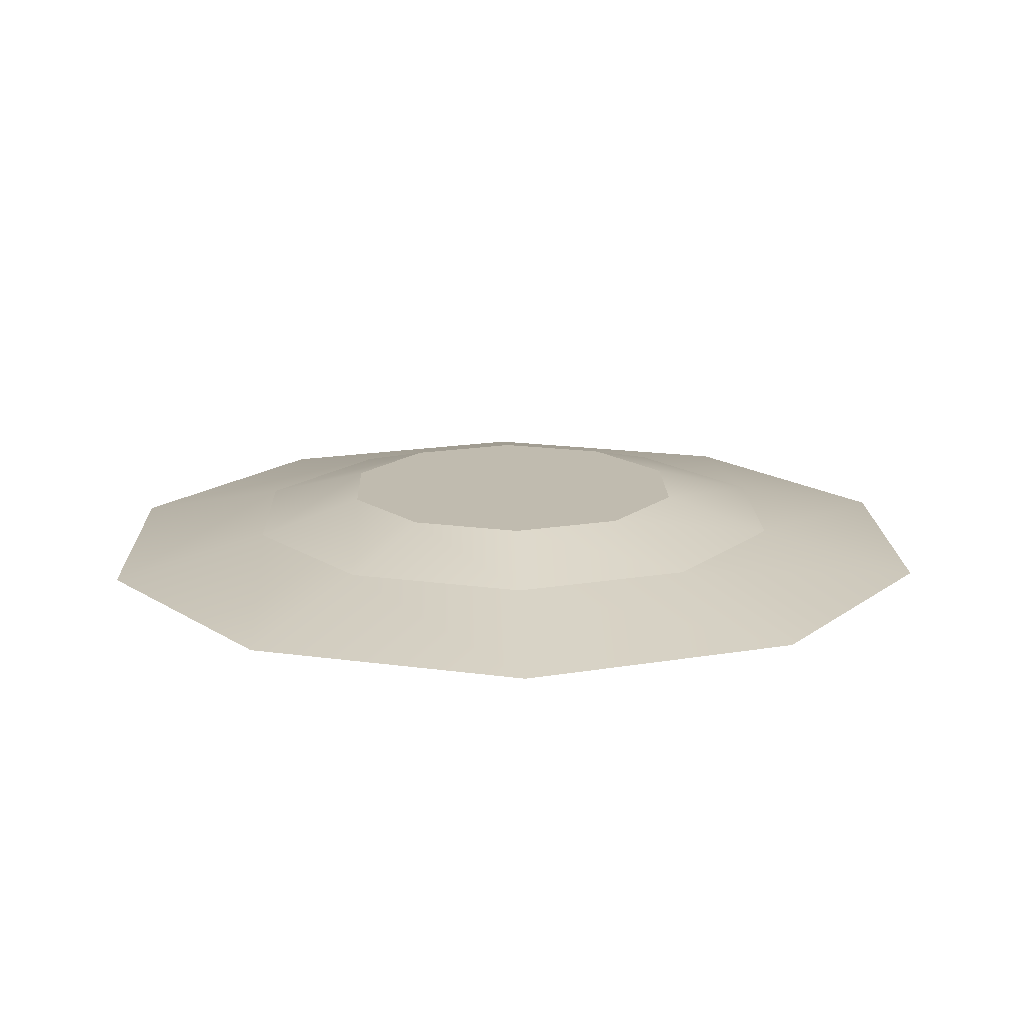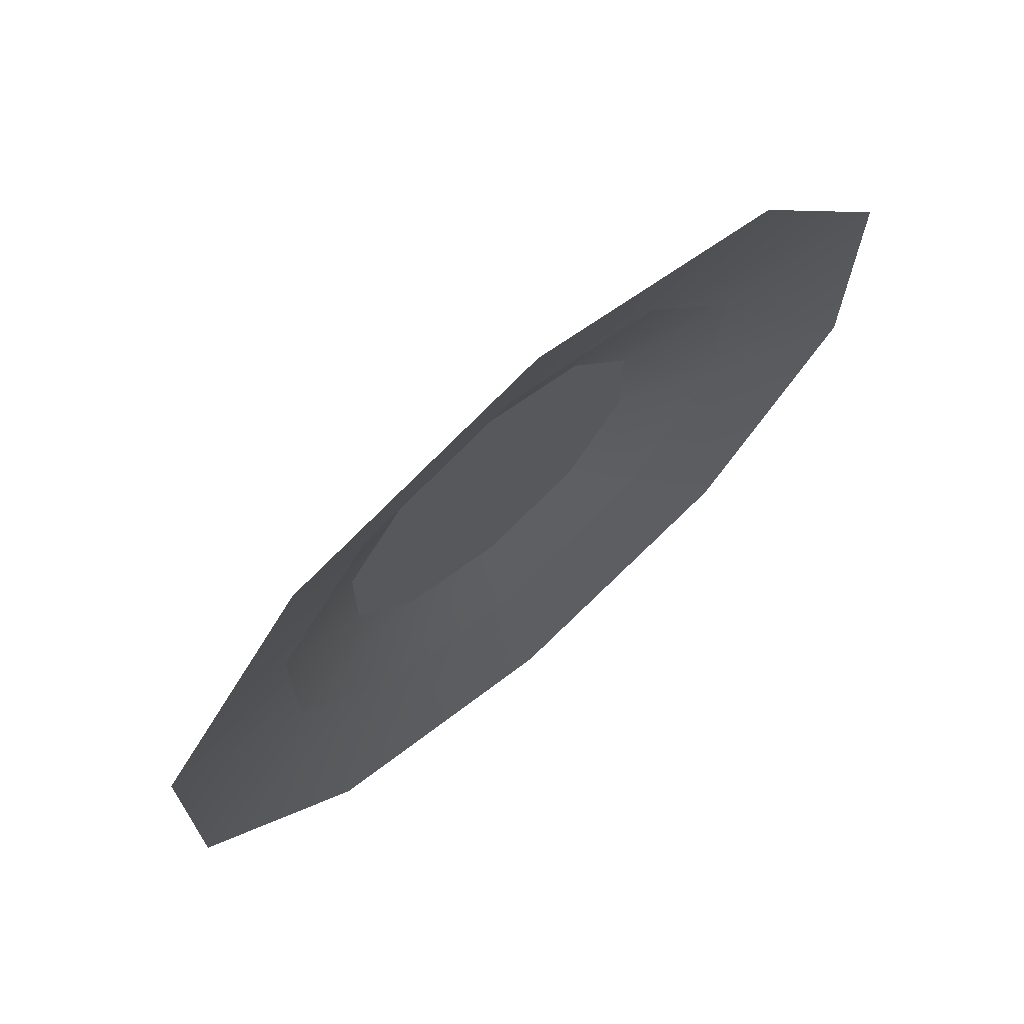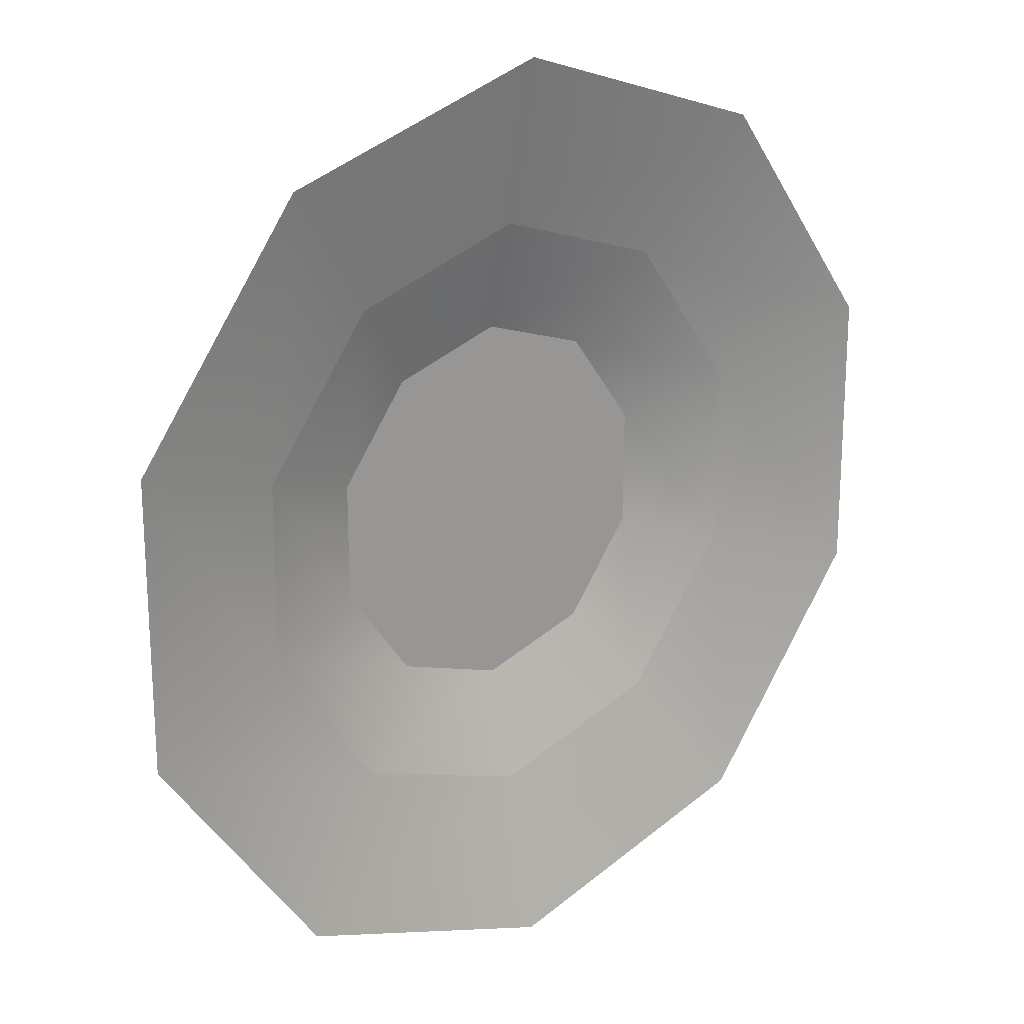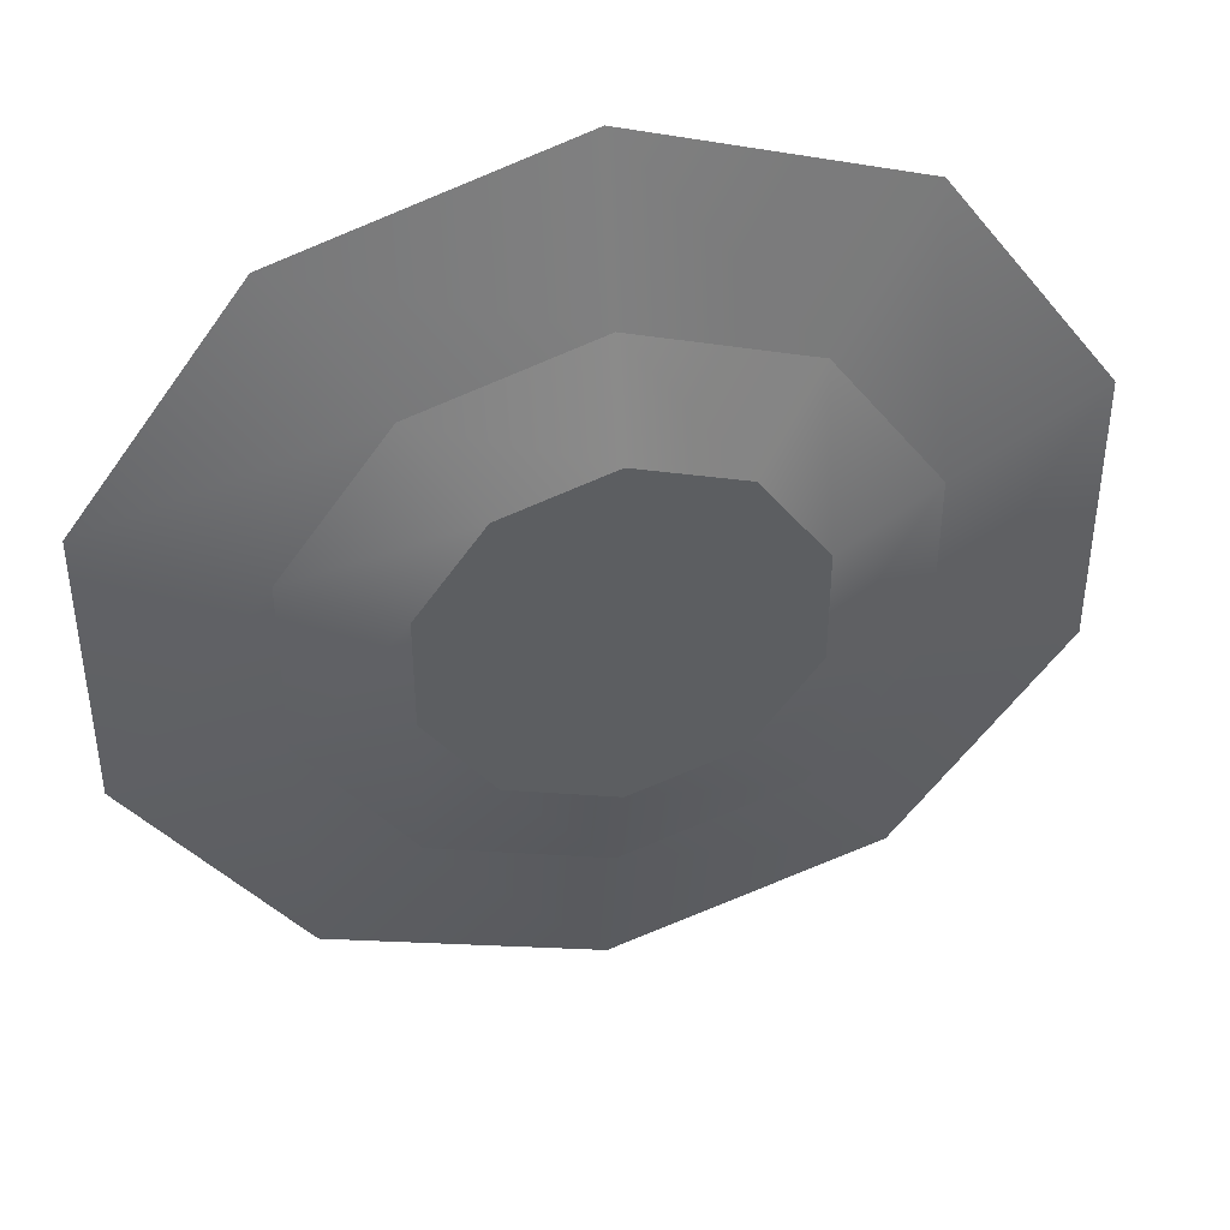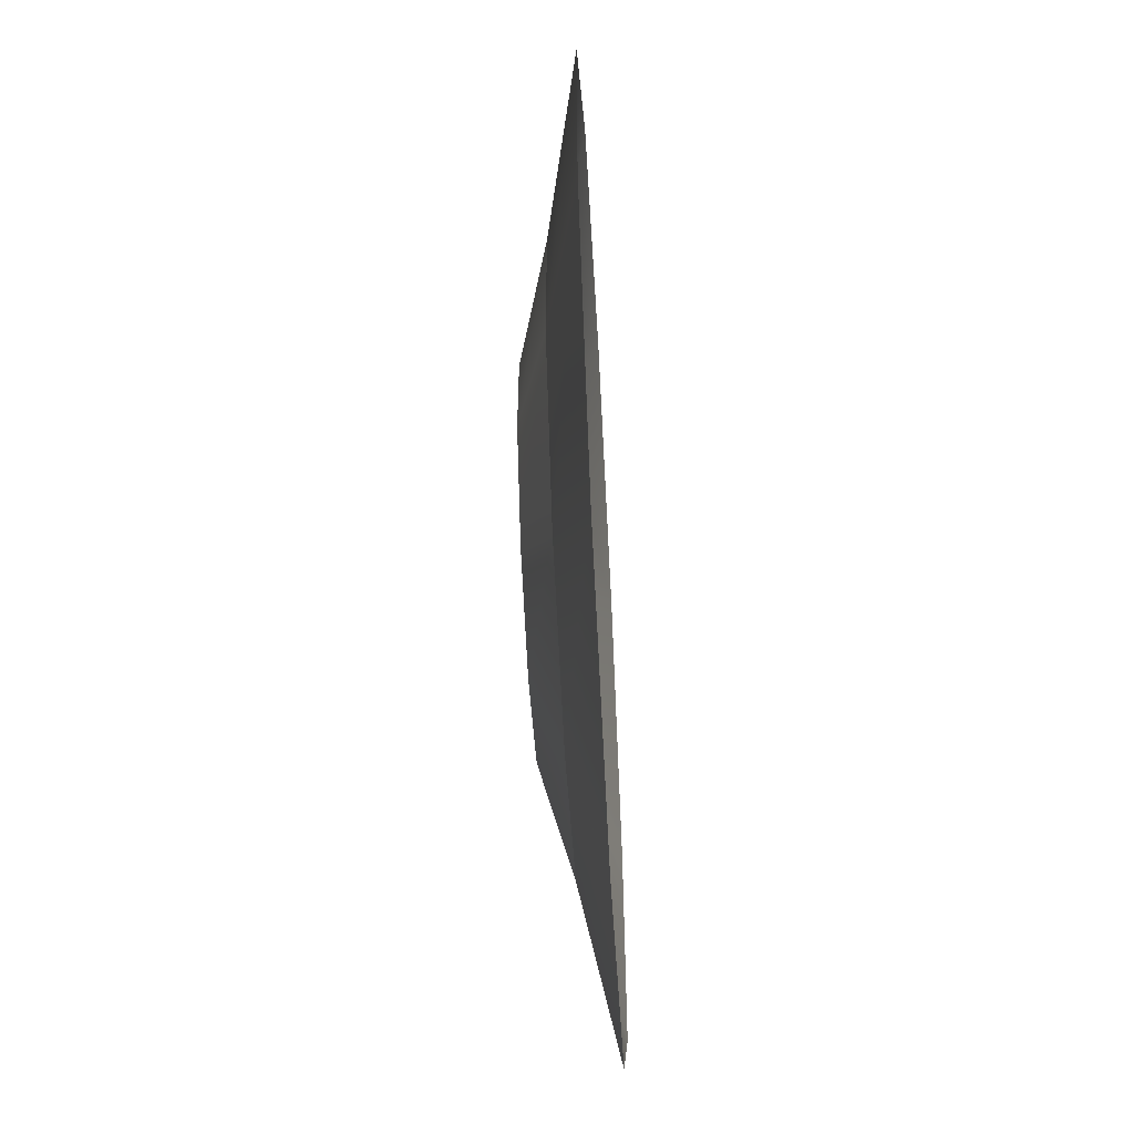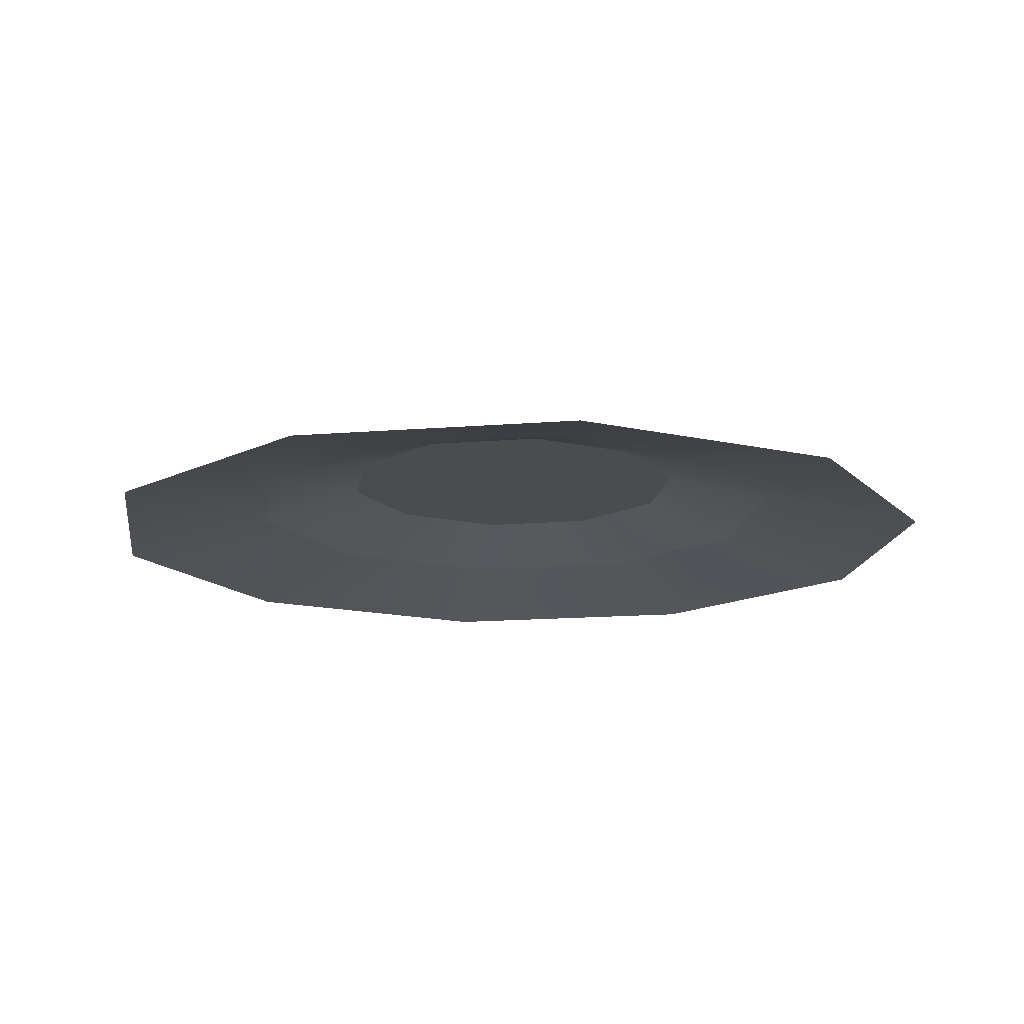
<metadata>
{"format":"obj","ext":"obj","renderer":"f3d","projection":"perspective","resolution":1024,"background":"white","views":[{"elev":16.2,"azim":-37.6,"up":"+Z"},{"elev":71.0,"azim":139.0,"up":"+Y"},{"elev":20.7,"azim":141.5,"up":"+Y"},{"elev":42.5,"azim":-13.4,"up":"+Y"},{"elev":-59.3,"azim":93.2,"up":"+Y"},{"elev":-15.1,"azim":-80.1,"up":"+Z"}]}
</metadata>
<code>
g mesh_groundcrack02
v -6.229e-06 0.05109 0.05832
v -6.229e-06 0.1654 0.05832
v 0.09718 0.1338 0.05832
v 0.1572 0.05109 0.05832
v -0.09718 0.1338 0.05832
v 0.1572 -0.0511 0.05832
v -0.1572 0.05109 0.05832
v -6.229e-06 -0.0511 0.05832
v 0.09718 -0.1338 0.05832
v -0.1572 -0.0511 0.05832
v -6.229e-06 -0.1654 0.05832
v -0.09718 -0.1338 0.05832
v -6.229e-06 0.4097 -6.258e-06
v 0.2408 0.3315 -6.258e-06
v 0.1548 0.2131 0.03086
v -6.229e-06 0.2634 0.03086
v 0.2505 0.08138 0.03086
v -0.2408 0.3315 -6.258e-06
v 0.3896 0.1266 -6.258e-06
v -0.1548 0.2131 0.03086
v 0.2505 -0.08138 0.03086
v -0.3896 0.1266 -6.258e-06
v 0.3896 -0.1266 -6.258e-06
v -0.2505 0.08138 0.03086
v 0.1548 -0.2131 0.03086
v -0.3896 -0.1266 -6.258e-06
v 0.2408 -0.3315 -6.258e-06
v -0.2505 -0.08138 0.03086
v -6.229e-06 -0.2634 0.03086
v -0.2408 -0.3315 -6.258e-06
v -6.229e-06 -0.4097 -6.258e-06
v -0.1548 -0.2131 0.03086
v -6.229e-06 0.2634 0.03086
v 0.09718 0.1338 0.05832
v -6.229e-06 0.1654 0.05832
v 0.1548 0.2131 0.03086
v -0.1548 0.2131 0.03086
v 0.1572 0.05109 0.05832
v -0.09718 0.1338 0.05832
v 0.2505 0.08138 0.03086
v -0.2505 0.08138 0.03086
v 0.1572 -0.0511 0.05832
v -0.1572 0.05109 0.05832
v 0.2505 -0.08138 0.03086
v -0.2505 -0.08138 0.03086
v 0.09718 -0.1338 0.05832
v -0.1572 -0.0511 0.05832
v 0.1548 -0.2131 0.03086
v -0.1548 -0.2131 0.03086
v -6.229e-06 -0.1654 0.05832
v -0.09718 -0.1338 0.05832
v -6.229e-06 -0.2634 0.03086
g mesh_groundcrack02_0
f 3 2 1
f 4 3 1
f 1 2 5
f 4 1 6
f 7 1 5
f 1 8 6
f 8 1 7
f 6 8 9
f 10 8 7
f 8 11 9
f 10 12 8
f 12 11 8
f 15 14 13
f 16 15 13
f 15 17 14
f 16 13 18
f 17 19 14
f 20 16 18
f 17 21 19
f 20 18 22
f 21 23 19
f 24 20 22
f 21 25 23
f 24 22 26
f 25 27 23
f 28 24 26
f 25 29 27
f 28 26 30
f 29 31 27
f 32 28 30
f 32 30 31
f 29 32 31
f 35 34 33
f 34 36 33
f 35 33 37
f 34 38 36
f 39 35 37
f 38 40 36
f 39 37 41
f 38 42 40
f 43 39 41
f 42 44 40
f 43 41 45
f 42 46 44
f 47 43 45
f 46 48 44
f 47 45 49
f 46 50 48
f 51 47 49
f 50 52 48
f 51 49 52
f 50 51 52

</code>
